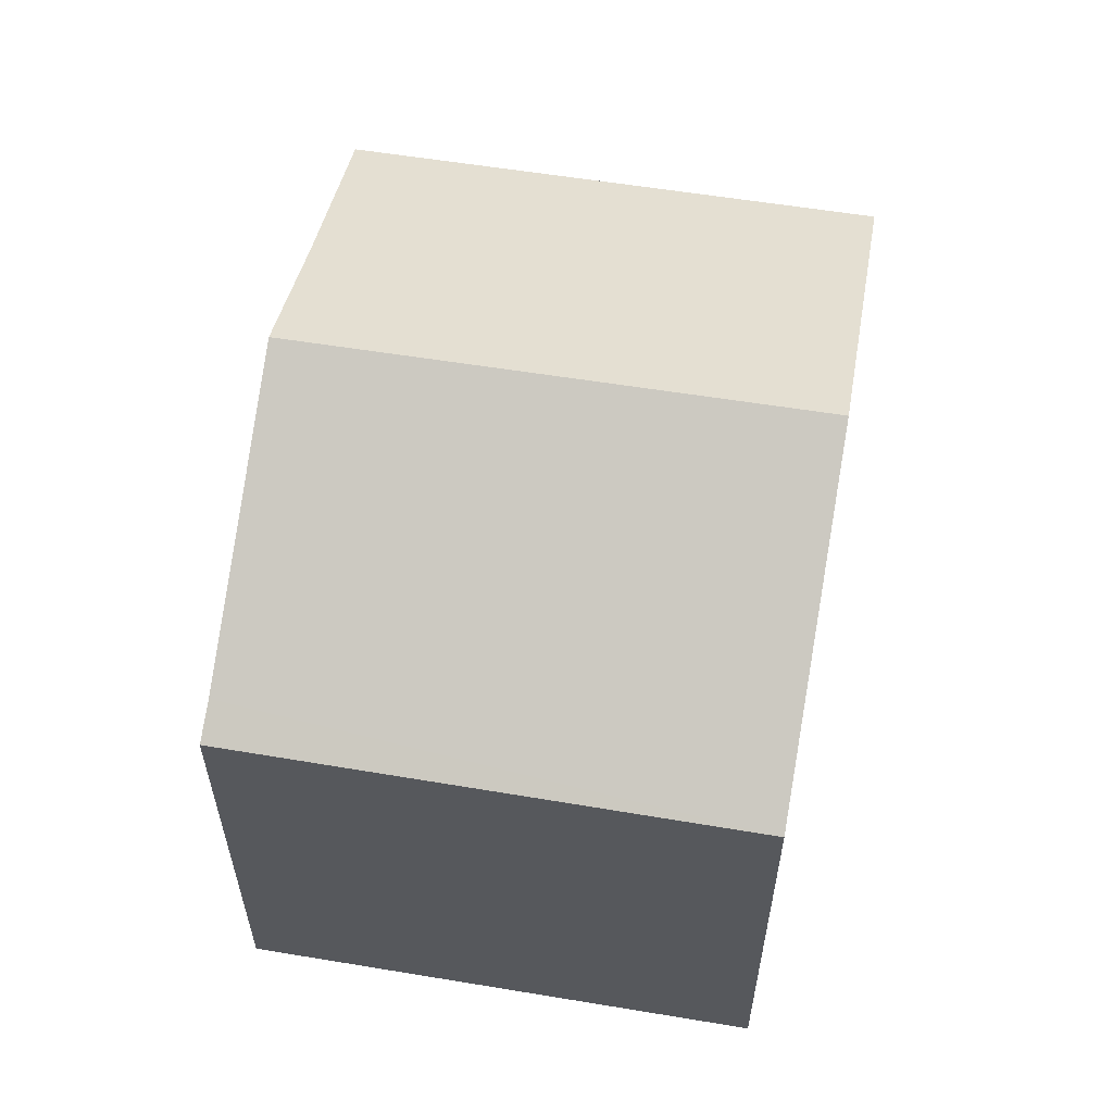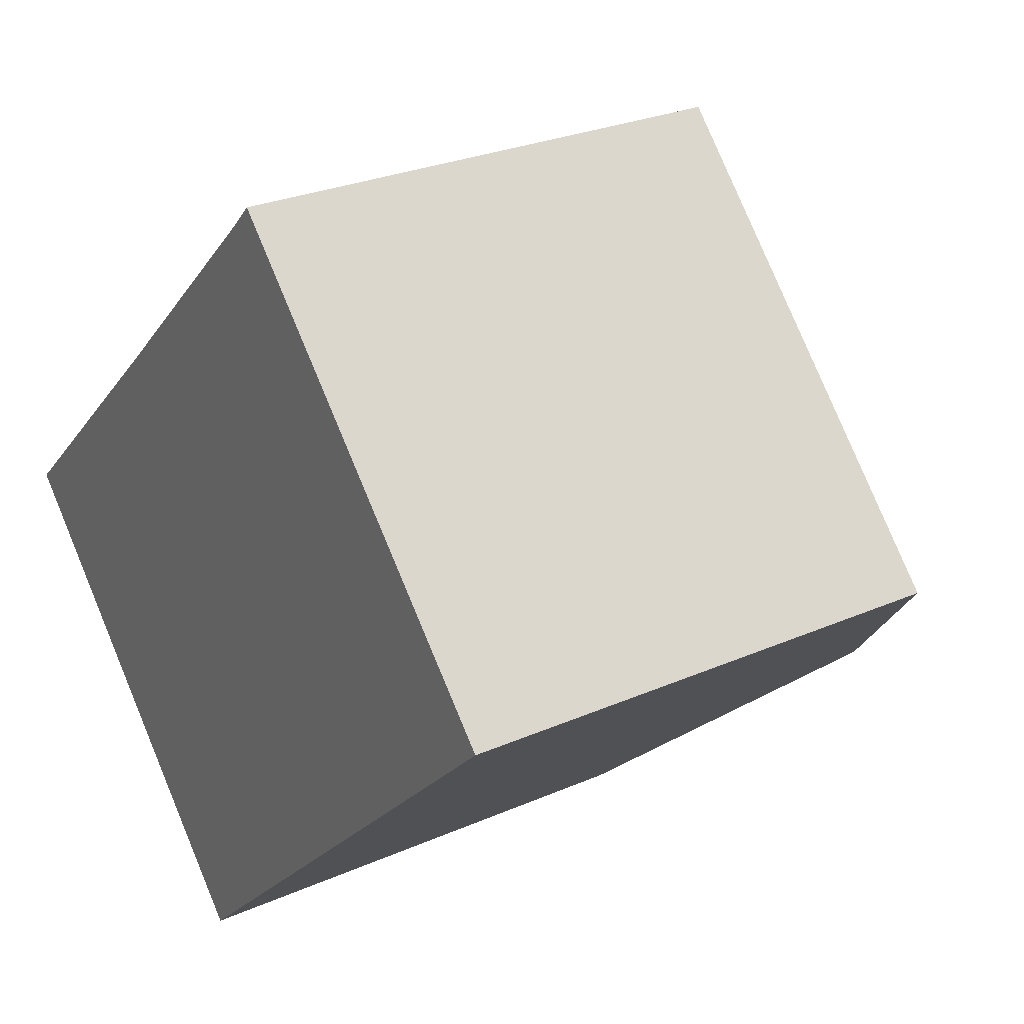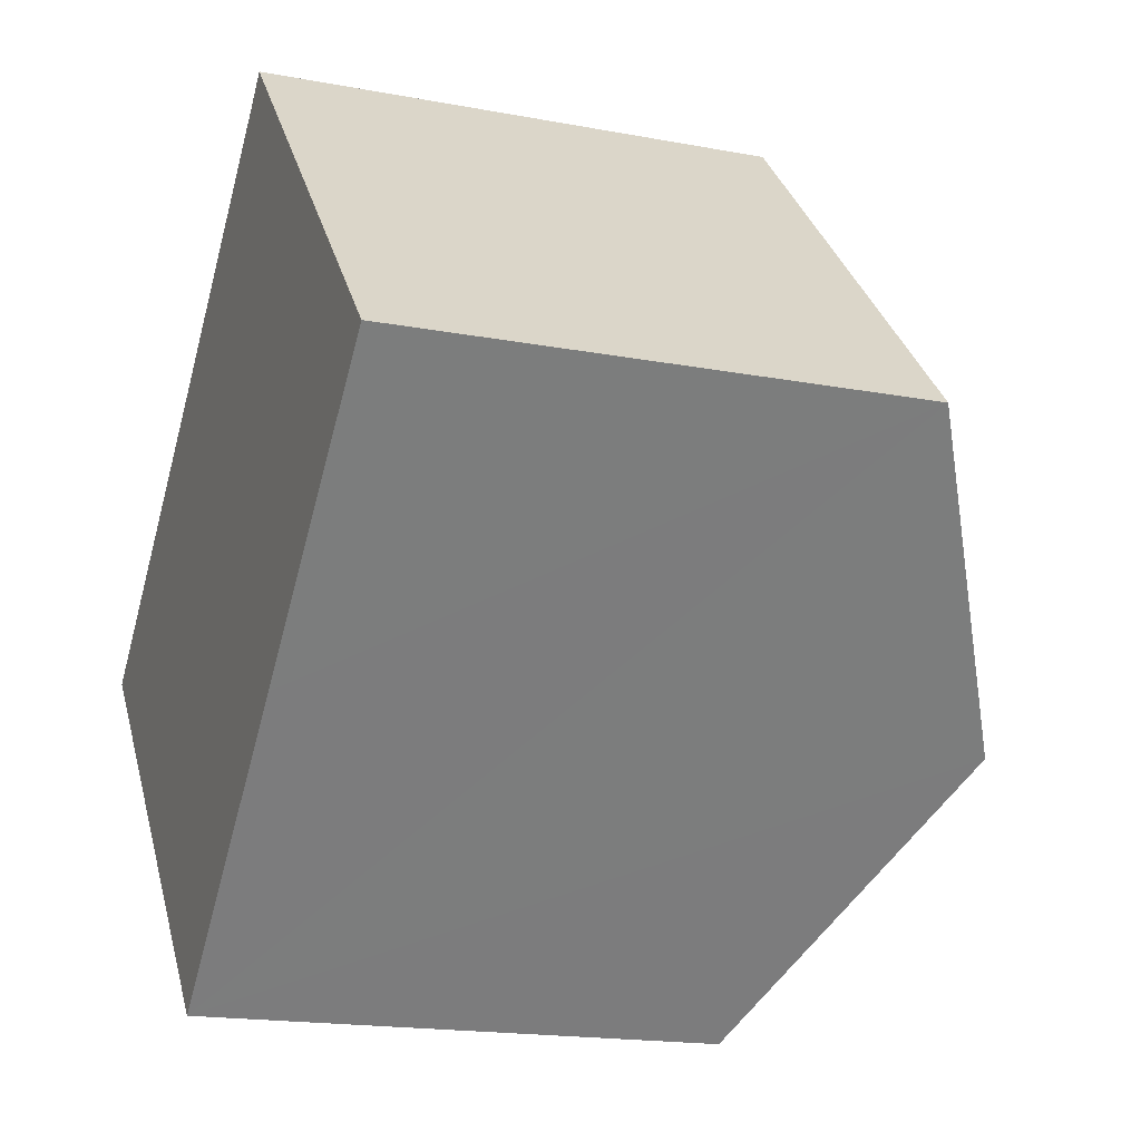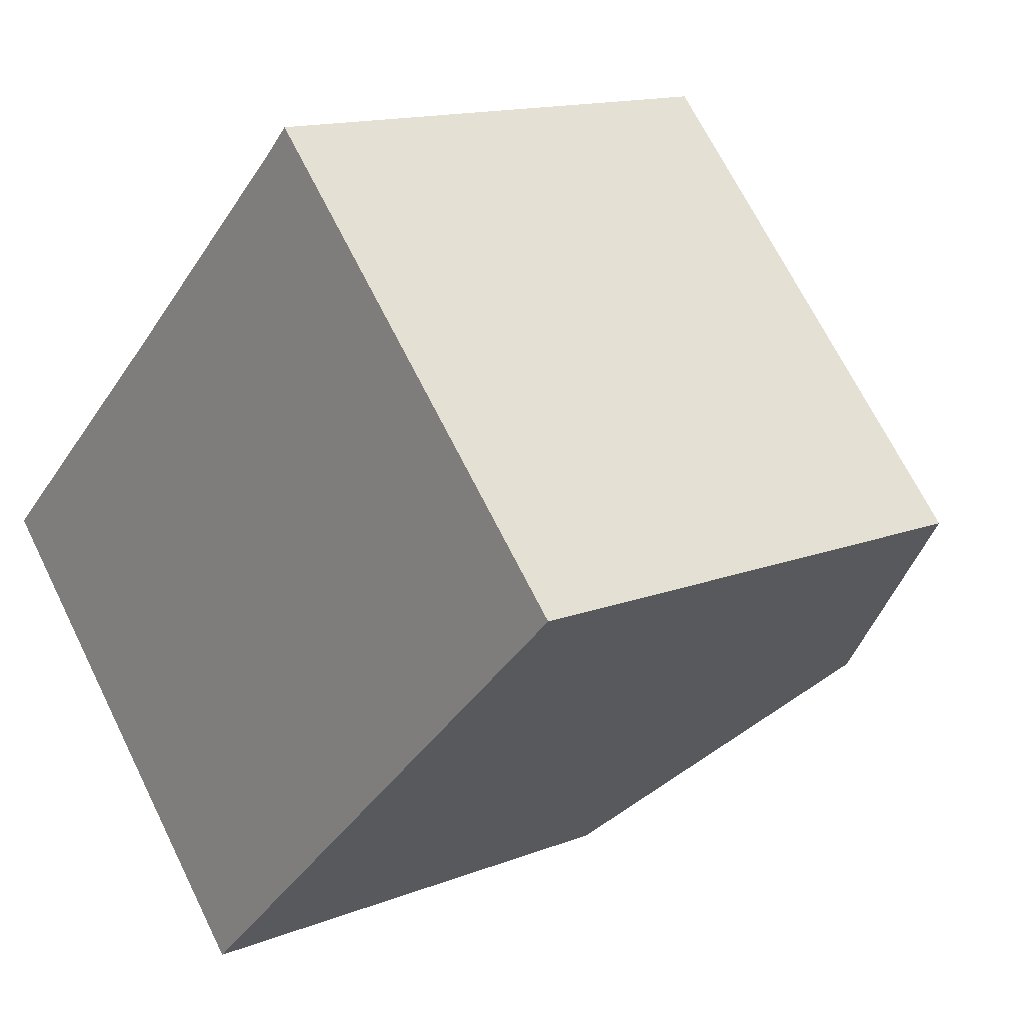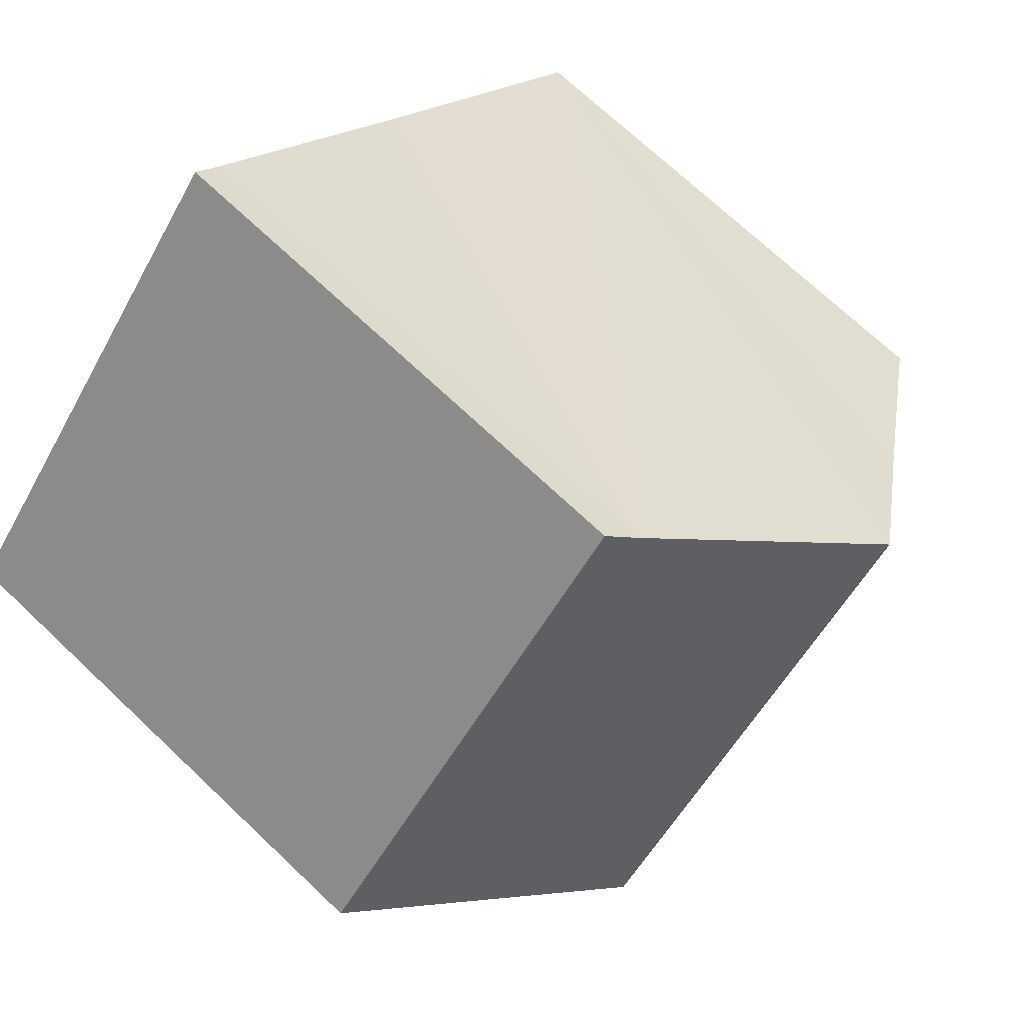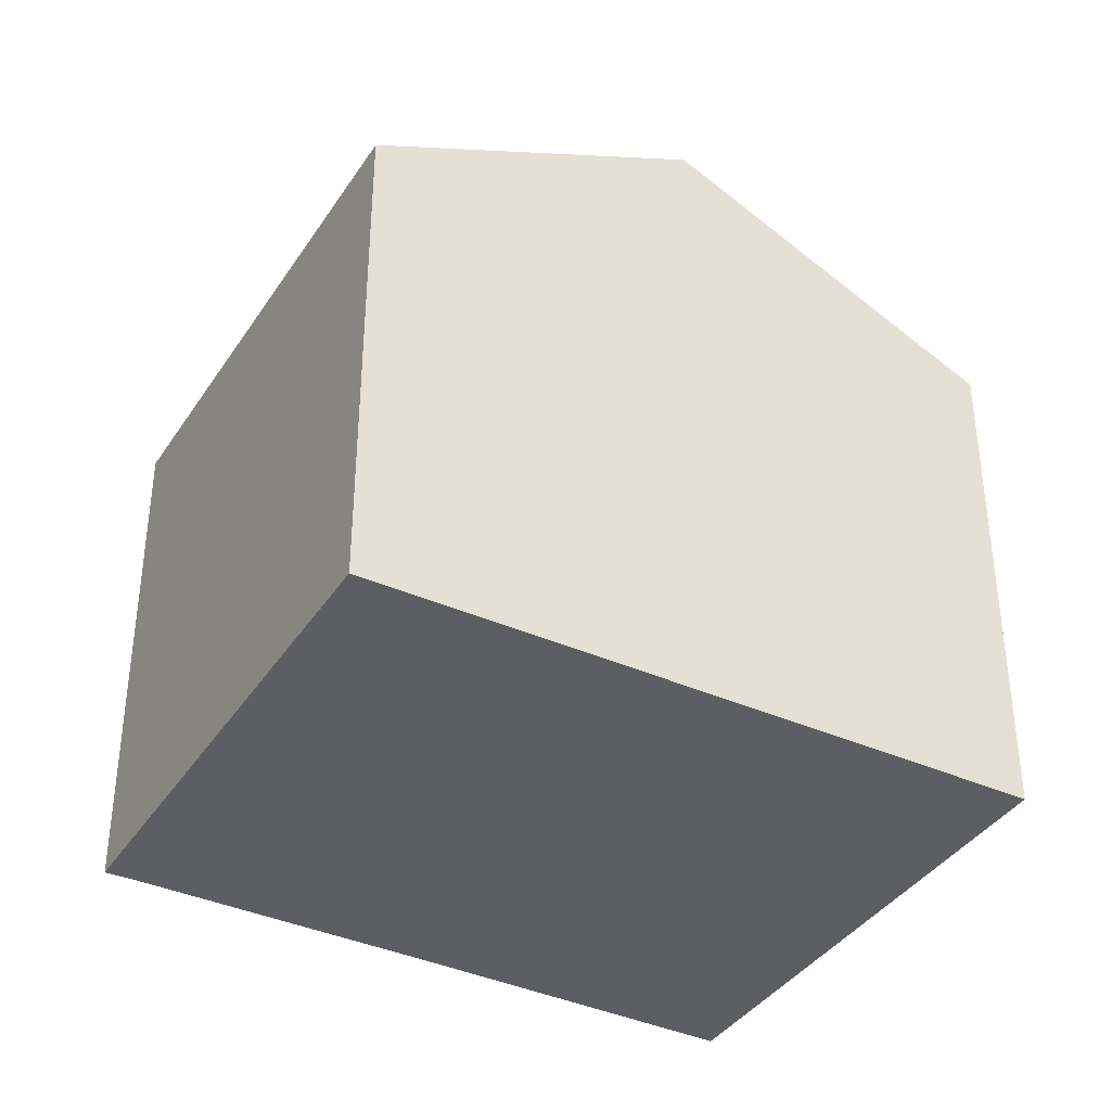
<metadata>
{"format":"obj","ext":"obj","renderer":"f3d","projection":"perspective","resolution":1024,"background":"white","views":[{"elev":60.9,"azim":56.8,"up":"+Y"},{"elev":26.7,"azim":55.3,"up":"+Z"},{"elev":-17.4,"azim":69.3,"up":"+Z"},{"elev":14.0,"azim":48.8,"up":"+Z"},{"elev":70.7,"azim":133.5,"up":"+Z"},{"elev":-38.6,"azim":107.6,"up":"+Y"}]}
</metadata>
<code>
v  4.895 6.975 -5.364
v  3.431 9.145 3.149
v  8.291 9.145 -2.177
v  1.943 8.196 1.758
v  0 6.975 4.271e-16
v  11.71 6.962 1.03
v  6.427 7.234 5.951
v  6.797 6.99 6.32
v  4.895 3.284e-16 -5.364
v  0 0 0
v  3.431 -1.928e-16 3.149
v  6.427 -3.644e-16 5.951
v  1.943 -1.076e-16 1.758
v  6.797 -3.87e-16 6.32
v  11.71 -6.307e-17 1.03
v  8.291 1.333e-16 -2.177
g defaultobject
f 1 2 3
f 2 1 4
f 4 1 5
f 6 7 8
f 7 6 2
f 2 6 3
f 9 5 1
f 5 9 10
f 10 4 5
f 4 10 2
f 2 10 7
f 7 10 11
f 7 11 12
f 11 10 13
f 12 8 7
f 8 12 14
f 14 6 8
f 6 14 15
f 3 9 1
f 9 3 6
f 9 6 16
f 16 6 15
f 14 16 15
f 16 14 12
f 16 12 11
f 16 11 13
f 16 13 9
f 9 13 10

</code>
